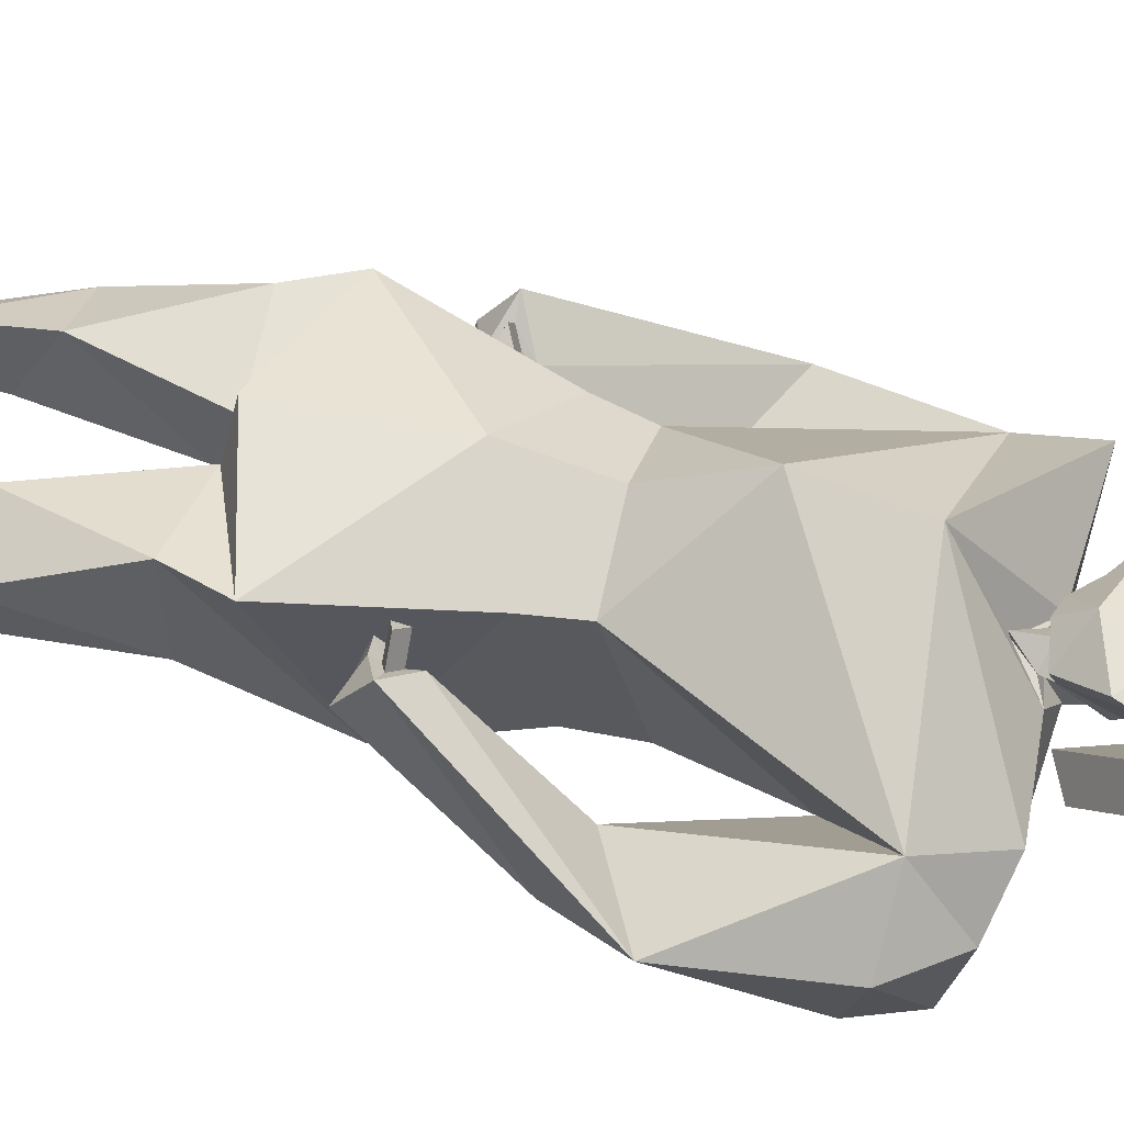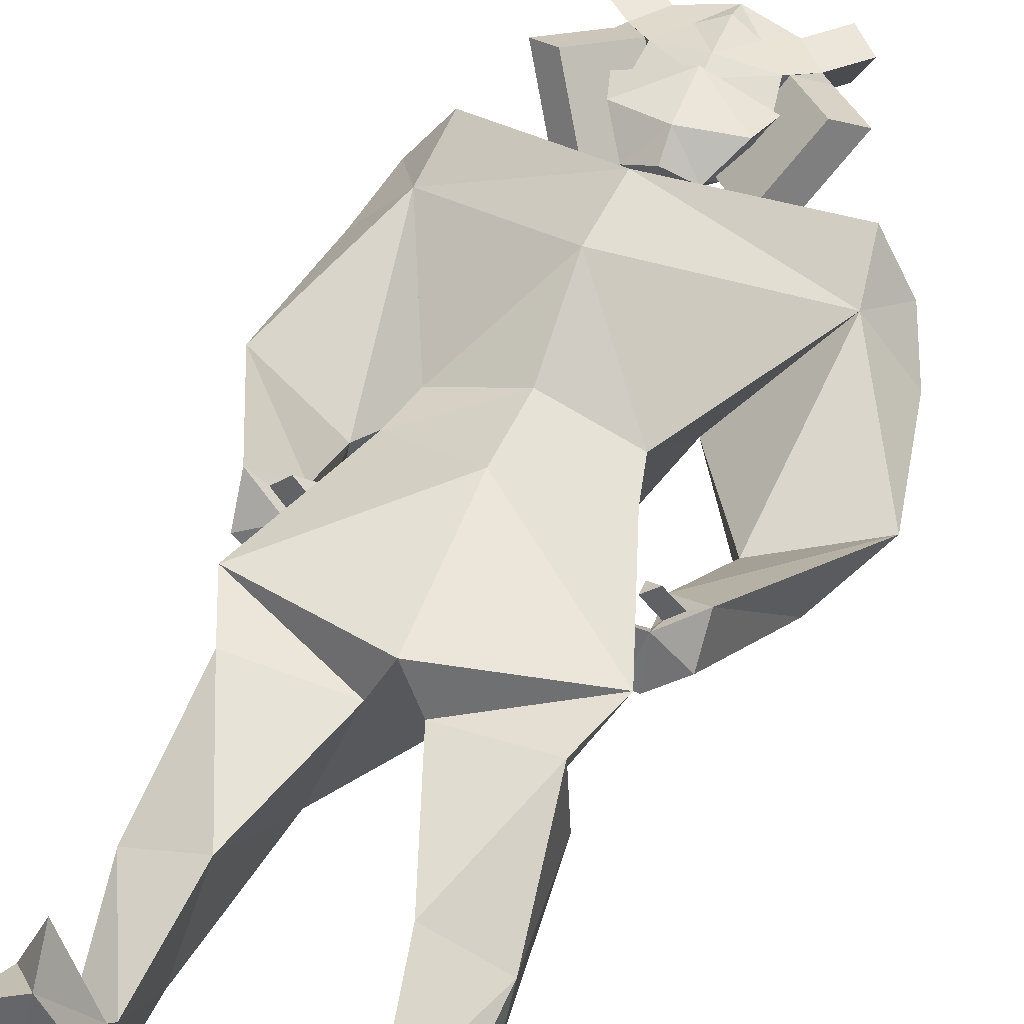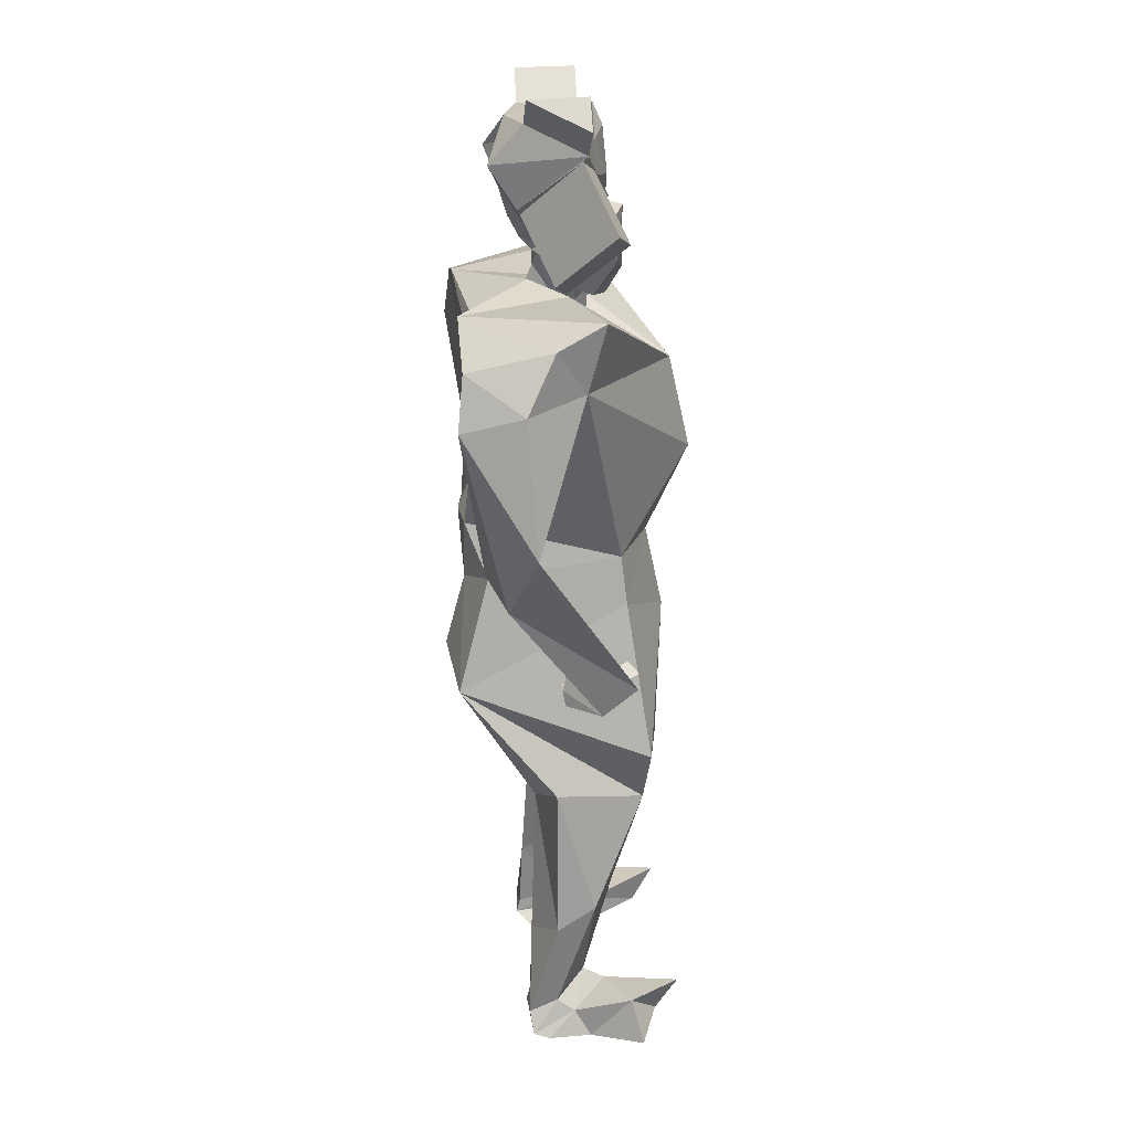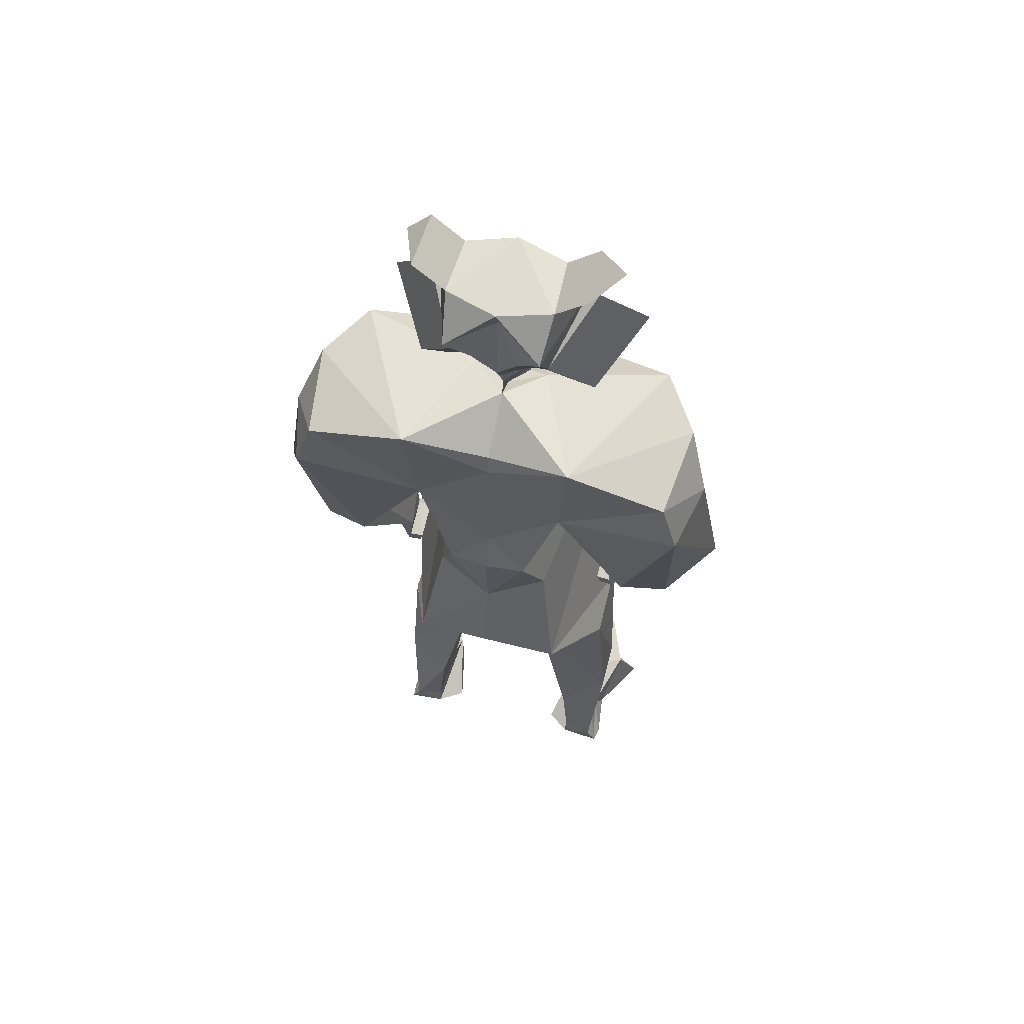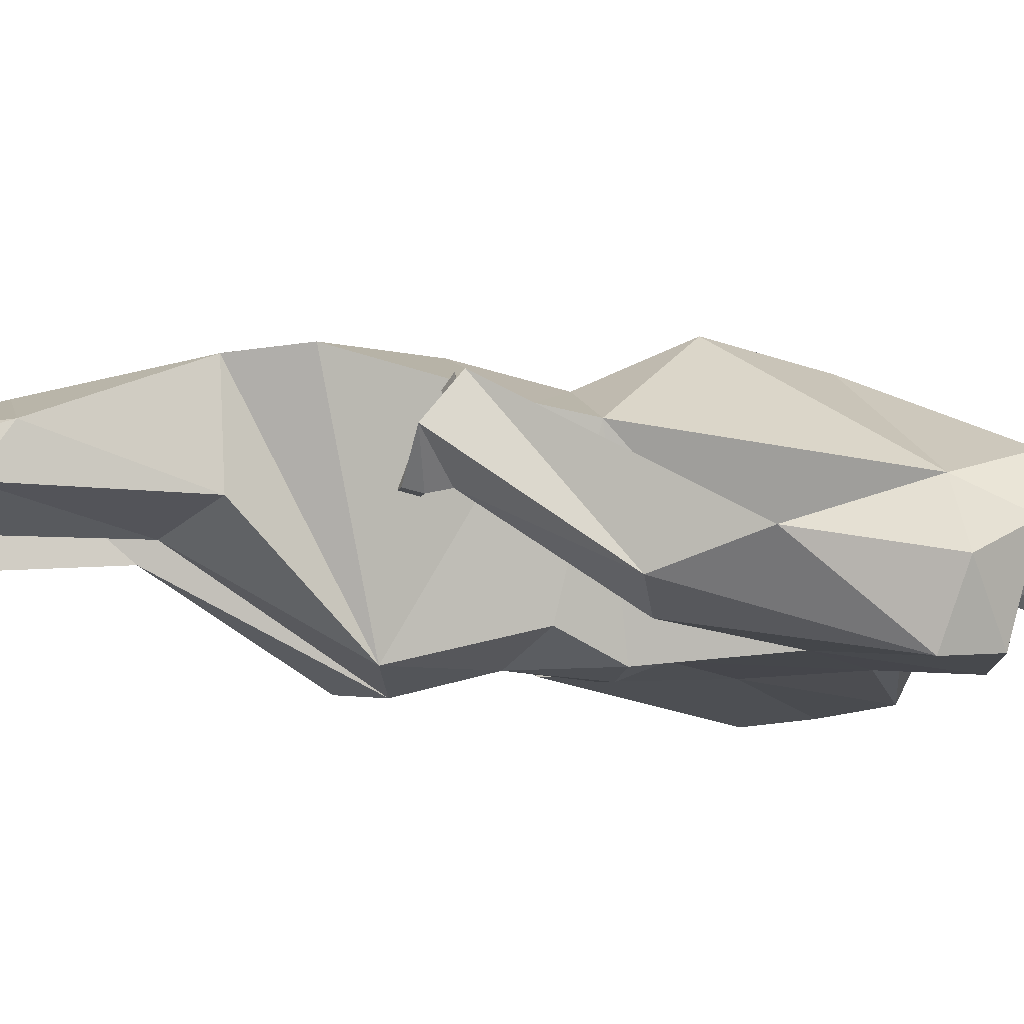
<metadata>
{"format":"obj","ext":"obj","renderer":"f3d","projection":"perspective","resolution":1024,"background":"white","views":[{"elev":50.0,"azim":104.7,"up":"+Z"},{"elev":52.7,"azim":20.5,"up":"+Z"},{"elev":23.1,"azim":-94.8,"up":"+Y"},{"elev":60.6,"azim":-165.1,"up":"+Y"},{"elev":-10.1,"azim":76.4,"up":"+Z"}]}
</metadata>
<code>
o Cube
v 0.403 3.781 -0.4926
v 0.1903 2.698 -0.4733
v 0.7454 3.832 0.1532
v 0.371 2.572 0.2629
v 0.2794 2.438 -0.3677
v 0.4225 2.343 0.2881
v 0.3698 1.882 -0.5183
v 0.6484 1.636 0.3882
v 0.2421 1.237 -0.1457
v 0.09529 1.405 0.2747
v 0.5546 1.387 -0.05925
v 0.5428 1.369 0.3624
v 0.4129 0.1345 -0.2074
v 0.3776 0.2163 0.1967
v 0.6035 0.04188 -0.1827
v 0.551 0.1379 0.02964
v 0.3567 3.218 -0.4284
v 0.7829 3.524 0.06096
v 0.8715 3.661 -0.4901
v 0.9201 3.759 -0.087
v 0.9522 3.412 -0.5169
v 1.026 3.501 -0.2223
v 0.5665 2.064 -0.0116
v 0.5873 2.149 0.1753
v 0.7494 1.918 0.1409
v 0.7548 2.054 0.308
v 0.5745 1.974 -0.03356
v 0.5752 2.032 0.1378
v 0.5913 1.901 -0.02104
v 0.5866 1.982 0.1925
v 0.6937 2.633 -0.397
v 0.672 2.654 -0.2472
v 1.131 2.874 -0.1817
v 0.9184 2.543 -0.305
v 0.2982 0.0784 -0.1059
v 0.3632 0.08306 0.1794
v 0.614 0.0185 -0.1046
v 0.5847 0.006174 0.1102
v 0.5459 0.2917 0.554
v 0.6496 0.2482 0.3108
v 0.5221 0.1148 0.4462
v 0.7381 0.0493 0.3642
v 0.387 0.2829 0.08584
v 0.5416 0.2016 -0.05932
v 0.4155 0.205 -0.1898
v 0.5585 0.1514 -0.1999
v 0.6115 0.7802 0.1258
v 0.6057 0.6541 -0.05908
v 0.3055 0.7872 0.2449
v 0.3848 0.548 -0.1777
v 0.1769 3.795 0.02905
v 0.0838 3.756 0.06127
v 0.1033 3.812 0.06304
v 0.05929 3.974 -0.1089
v 0.2159 3.994 0.1573
v 0.1204 4.109 -0.1615
v 0.05967 4.011 -0.08977
v 0.2648 4.168 0.1129
v 0.1204 4.109 -0.1615
v 0.2407 4.372 0.1503
v 0.1102 4.312 -0.2933
v 0.1073 4.047 0.1159
v 0.1224 4.507 0.1489
v 0.3544 4.479 0.1019
v 0.674 2.058 0.2428
v 0.6111 2.095 0.1922
v 0.6098 2.03 0.1985
v 0.6064 2.048 0.1784
v 0.5083 1.978 -0.03104
v 0.509 2.028 0.1408
v 0.5254 1.903 -0.01816
v 0.5211 1.98 0.1974
v 0.5931 2.059 0.331
v 0.5307 2.096 0.2804
v 0.5293 2.034 0.2879
v 0.5262 2.051 0.2668
v 0.6617 3.456 -0.008463
v 0.1423 3.789 0.1455
v 0.2549 3.971 0.2397
v 0.3037 4.146 0.1954
v 0.2648 4.168 0.1129
v 0.05967 4.011 -0.08977
v 0.1204 4.109 -0.1615
v 0.2648 4.168 0.1129
v 0.05967 4.011 -0.08977
v 0.2239 4.42 -0.3417
v 0.3544 4.479 0.1019
v 0.2341 4.216 -0.2099
v 0.2361 4.614 0.1005
v 0.2484 4.607 -0.1807
v 0.2407 4.372 0.1503
v 0.2341 4.216 -0.2099
v 0.1204 4.109 -0.1615
v 0.3976 4.465 0.07267
v 0.2633 4.395 0.136
v 0.2115 4.192 -0.1956
v 0.07718 4.123 -0.1323
v 0.6119 4.179 0.2143
v 0.4776 4.109 0.2776
v 0.4258 3.906 -0.05402
v 0.2915 3.837 0.009335
v 0.2361 4.614 0.1005
v 0.2484 4.607 -0.1807
v 0.4006 4.74 -0.1777
v 0.3883 4.748 0.1036
v 0.5066 4.612 0.1049
v -0.403 3.781 -0.4926
v -0.1903 2.698 -0.4733
v -0.7454 3.832 0.1532
v -0.371 2.572 0.2629
v 0 3.557 -0.4342
v 0 2.706 -0.4973
v 0 3.443 0.5239
v 0 2.567 0.4217
v -0.2794 2.438 -0.3677
v -0.4225 2.343 0.2881
v 0 2.345 -0.4724
v 0 2.164 0.5077
v -0.3698 1.882 -0.5183
v -0.6484 1.636 0.3882
v 0 1.988 -0.5688
v 0 1.443 0.4863
v -0.2421 1.237 -0.1457
v -0.09529 1.405 0.2747
v -0.5546 1.387 -0.05925
v -0.5428 1.369 0.3624
v -0.4129 0.1345 -0.2074
v -0.3776 0.2163 0.1967
v -0.6035 0.04188 -0.1827
v -0.551 0.1379 0.02964
v -0.3567 3.218 -0.4284
v 0 2.993 0.6247
v -0.7829 3.524 0.06096
v 0 2.879 -0.4263
v -0.8715 3.661 -0.4901
v -0.9201 3.759 -0.087
v -0.9522 3.412 -0.5169
v -1.026 3.501 -0.2223
v -0.5665 2.064 -0.0116
v -0.5873 2.149 0.1753
v -0.7494 1.918 0.1409
v -0.7548 2.054 0.308
v -0.5745 1.974 -0.03356
v -0.5752 2.032 0.1378
v -0.5913 1.901 -0.02104
v -0.5866 1.982 0.1925
v -0.6937 2.633 -0.397
v -0.672 2.654 -0.2472
v -1.131 2.874 -0.1817
v -0.9184 2.543 -0.305
v -0.2982 0.0784 -0.1059
v -0.3632 0.08306 0.1794
v -0.614 0.0185 -0.1046
v -0.5847 0.006174 0.1102
v -0.5459 0.2917 0.554
v -0.6496 0.2482 0.3108
v -0.5221 0.1148 0.4462
v -0.7381 0.0493 0.3642
v -0.387 0.2829 0.08584
v -0.5416 0.2016 -0.05932
v -0.4155 0.205 -0.1898
v -0.5585 0.1514 -0.1999
v -0.6115 0.7802 0.1258
v -0.6057 0.6541 -0.05908
v -0.3055 0.7872 0.2449
v -0.3848 0.548 -0.1777
v -0.1769 3.795 0.02905
v 0 3.664 0.0888
v 0 3.834 -0.1499
v 0 3.651 -0.4082
v -0.0838 3.756 0.06127
v 0 3.655 0.1205
v 0 3.771 -0.04194
v 0 3.712 -0.2062
v -0.1033 3.812 0.06304
v 0 3.787 0.1322
v -0.05929 3.974 -0.1089
v 0 3.908 -0.1307
v -0.2159 3.994 0.1573
v -0.1204 4.109 -0.1615
v -0.05967 4.011 -0.08977
v 0 3.977 -0.1319
v -0.2648 4.168 0.1129
v 0 4.203 0.2092
v -0.1204 4.109 -0.1615
v 0 4.039 -0.1891
v -0.2407 4.372 0.1503
v 0 4.324 0.2185
v -0.1102 4.312 -0.2933
v 0 4.136 -0.2404
v -0.1073 4.047 0.1159
v -0.1224 4.507 0.1489
v 0 4.55 0.1957
v -0.3544 4.479 0.1019
v 0 4.491 -0.2046
v -0.674 2.058 0.2428
v -0.6111 2.095 0.1922
v -0.6098 2.03 0.1985
v -0.6064 2.048 0.1784
v -0.5083 1.978 -0.03104
v -0.509 2.028 0.1408
v -0.5254 1.903 -0.01816
v -0.5211 1.98 0.1974
v -0.5931 2.059 0.331
v -0.5307 2.096 0.2804
v -0.5293 2.034 0.2879
v -0.5262 2.051 0.2668
v 0 2.993 0.4671
v -0.6617 3.456 -0.008463
v -0.1423 3.789 0.1455
v 0 3.765 0.2146
v 0 3.889 0.2917
v -0.2549 3.971 0.2397
v -0.3037 4.146 0.1954
v 0 4.18 0.2917
v -0.2648 4.168 0.1129
v -0.05967 4.011 -0.08977
v -0.1204 4.109 -0.1615
v -0.2648 4.168 0.1129
v -0.05967 4.011 -0.08977
v -0.2239 4.42 -0.3417
v -0.3544 4.479 0.1019
v -0.2341 4.216 -0.2099
v -0.2361 4.614 0.1005
v 0 4.657 0.1473
v -0.2484 4.607 -0.1807
v 0 4.599 -0.253
v -0.2407 4.372 0.1503
v -0.2341 4.216 -0.2099
v -0.1204 4.109 -0.1615
v -0.3976 4.465 0.07267
v -0.2633 4.395 0.136
v -0.2115 4.192 -0.1956
v -0.07718 4.123 -0.1323
v -0.6119 4.179 0.2143
v -0.4776 4.109 0.2776
v -0.4258 3.906 -0.05402
v -0.2915 3.837 0.009335
v -0.2361 4.614 0.1005
v 0 4.657 0.1473
v -0.2484 4.607 -0.1807
v -0.4006 4.74 -0.1777
v -0.3883 4.748 0.1036
v -0.5066 4.612 0.1049
f 113 51 168
f 18 113 132
f 6 7 5
f 4 5 2
f 32 23 24
f 111 17 134
f 2 117 112
f 114 6 4
f 7 12 11
f 117 7 121
f 118 8 6
f 43 16 44
f 7 9 121
f 8 10 12
f 121 10 122
f 14 40 16
f 43 13 14
f 44 15 46
f 46 13 45
f 134 2 112
f 17 4 2
f 4 132 114
f 19 22 21
f 1 20 19
f 18 20 3
f 17 19 21
f 25 30 29
f 33 24 26
f 34 26 25
f 34 23 31
f 28 69 70
f 25 27 23
f 23 28 24
f 28 66 24
f 21 31 17
f 21 33 34
f 18 33 22
f 17 32 18
f 35 38 36
f 14 35 36
f 16 37 15
f 13 37 35
f 40 41 42
f 14 41 39
f 38 41 36
f 38 40 42
f 50 46 45
f 48 44 46
f 50 43 49
f 47 43 44
f 12 49 47
f 9 49 10
f 11 47 48
f 9 48 50
f 168 52 172
f 1 51 3
f 1 170 169
f 52 176 172
f 51 173 52
f 54 182 57
f 173 178 54
f 173 53 52
f 184 80 58
f 53 57 55
f 55 80 79
f 184 60 188
f 57 186 59
f 57 58 55
f 91 97 95
f 59 190 61
f 59 60 58
f 63 87 89
f 195 86 61
f 188 63 193
f 67 76 68
f 28 67 68
f 24 65 26
f 30 65 67
f 70 71 72
f 28 72 30
f 30 71 29
f 27 71 69
f 74 75 73
f 67 73 75
f 66 73 65
f 66 76 74
f 18 208 132
f 113 3 51
f 18 3 113
f 6 8 7
f 4 6 5
f 32 31 23
f 111 1 17
f 2 5 117
f 114 118 6
f 7 8 12
f 117 5 7
f 118 122 8
f 43 14 16
f 7 11 9
f 8 122 10
f 121 9 10
f 14 39 40
f 43 45 13
f 44 16 15
f 46 15 13
f 134 17 2
f 17 18 4
f 4 18 132
f 19 20 22
f 1 3 20
f 18 22 20
f 17 1 19
f 25 26 30
f 33 32 24
f 34 33 26
f 34 25 23
f 28 27 69
f 25 29 27
f 23 27 28
f 28 68 66
f 21 34 31
f 21 22 33
f 18 32 33
f 17 31 32
f 35 37 38
f 14 13 35
f 16 38 37
f 13 15 37
f 40 39 41
f 14 36 41
f 38 42 41
f 38 16 40
f 50 48 46
f 48 47 44
f 50 45 43
f 47 49 43
f 12 10 49
f 9 50 49
f 11 12 47
f 9 11 48
f 168 51 52
f 1 169 51
f 1 111 170
f 52 53 176
f 51 169 173
f 54 178 182
f 173 54 53
f 176 78 211
f 53 54 57
f 55 78 53
f 184 58 60
f 57 182 186
f 58 82 81
f 61 190 195
f 59 186 190
f 87 91 64
f 61 88 59
f 63 225 193
f 188 60 63
f 67 75 76
f 28 30 67
f 24 66 65
f 30 26 65
f 70 69 71
f 28 70 72
f 30 72 71
f 27 29 71
f 74 76 75
f 67 65 73
f 66 74 73
f 66 68 76
f 18 77 208
f 79 215 212
f 78 212 211
f 79 80 215
f 78 79 212
f 81 85 84
f 57 56 82
f 59 81 56
f 85 83 84
f 82 83 85
f 56 84 83
f 86 227 90
f 90 240 103
f 90 106 87
f 88 86 87
f 90 227 225
f 87 86 90
f 88 64 92
f 59 92 93
f 60 93 91
f 94 100 96
f 64 95 94
f 92 94 96
f 93 96 97
f 99 100 98
f 96 101 97
f 95 101 99
f 95 98 94
f 103 240 102
f 89 103 102
f 225 102 240
f 106 104 105
f 87 105 89
f 90 105 104
f 184 215 80
f 55 58 80
f 91 93 97
f 63 60 87
f 195 227 86
f 176 53 78
f 55 79 78
f 58 57 82
f 87 60 91
f 61 86 88
f 63 89 225
f 81 82 85
f 57 59 56
f 59 58 81
f 82 56 83
f 56 81 84
f 90 225 240
f 90 104 106
f 88 87 64
f 59 88 92
f 60 59 93
f 94 98 100
f 64 91 95
f 92 64 94
f 93 92 96
f 99 101 100
f 96 100 101
f 95 97 101
f 95 99 98
f 89 90 103
f 225 89 102
f 87 106 105
f 90 89 105
f 113 168 167
f 133 132 113
f 116 115 119
f 110 108 115
f 148 140 139
f 111 134 131
f 108 112 117
f 114 110 116
f 119 125 126
f 117 121 119
f 118 116 120
f 118 122 121
f 159 160 130
f 119 121 123
f 120 126 124
f 121 122 124
f 128 130 156
f 159 128 127
f 160 162 129
f 162 161 127
f 134 112 108
f 131 108 110
f 110 114 132
f 135 137 138
f 107 135 136
f 133 109 136
f 131 137 135
f 141 145 146
f 149 142 140
f 150 141 142
f 150 147 139
f 144 201 200
f 141 139 143
f 139 140 144
f 144 140 197
f 137 131 147
f 137 150 149
f 133 138 149
f 131 133 148
f 151 152 154
f 128 152 151
f 130 129 153
f 127 151 153
f 156 158 157
f 128 155 157
f 154 152 157
f 154 158 156
f 166 161 162
f 164 162 160
f 166 165 159
f 163 160 159
f 126 163 165
f 123 124 165
f 125 164 163
f 123 166 164
f 168 172 171
f 107 109 167
f 107 169 170
f 171 172 176
f 169 173 174
f 167 171 173
f 177 181 182
f 173 177 178
f 173 171 175
f 184 183 214
f 175 179 181
f 179 213 214
f 184 188 187
f 181 185 186
f 181 179 183
f 228 232 234
f 185 189 190
f 185 183 187
f 192 224 222
f 195 189 221
f 188 193 192
f 198 199 207
f 144 199 198
f 140 142 196
f 146 198 196
f 201 203 202
f 144 146 203
f 146 145 202
f 143 200 202
f 205 204 206
f 198 206 204
f 197 196 204
f 197 205 207
f 133 132 208
f 113 167 109
f 133 113 109
f 116 119 120
f 110 115 116
f 148 139 147
f 111 131 107
f 108 117 115
f 114 116 118
f 119 126 120
f 117 119 115
f 118 120 122
f 118 121 117
f 159 130 128
f 119 123 125
f 120 124 122
f 121 124 123
f 128 156 155
f 159 127 161
f 160 129 130
f 162 127 129
f 134 108 131
f 131 110 133
f 110 132 133
f 135 138 136
f 107 136 109
f 133 136 138
f 131 135 107
f 141 146 142
f 149 140 148
f 150 142 149
f 150 139 141
f 144 200 143
f 141 143 145
f 139 144 143
f 144 197 199
f 137 147 150
f 137 149 138
f 133 149 148
f 131 148 147
f 151 154 153
f 128 151 127
f 130 153 154
f 127 153 129
f 156 157 155
f 128 157 152
f 154 157 158
f 154 156 130
f 166 162 164
f 164 160 163
f 166 159 161
f 163 159 165
f 126 165 124
f 123 165 166
f 125 163 126
f 123 164 125
f 168 171 167
f 107 167 169
f 107 170 111
f 171 176 175
f 169 174 170
f 167 173 169
f 177 182 178
f 173 178 174
f 173 175 177
f 176 211 210
f 175 181 177
f 179 175 210
f 184 187 183
f 181 186 182
f 183 216 217
f 189 195 190
f 185 190 186
f 222 194 228
f 189 185 223
f 192 193 225
f 188 192 187
f 198 207 206
f 144 198 146
f 140 196 197
f 146 196 142
f 201 202 200
f 144 203 201
f 146 202 203
f 143 202 145
f 205 206 207
f 198 204 196
f 197 204 205
f 197 207 199
f 133 208 209
f 213 212 215
f 210 211 212
f 213 215 214
f 210 212 213
f 216 219 220
f 181 217 180
f 185 180 216
f 220 219 218
f 217 220 218
f 180 218 219
f 221 226 227
f 226 241 240
f 226 222 244
f 223 222 221
f 226 225 227
f 222 226 221
f 223 229 194
f 185 230 229
f 187 228 230
f 231 233 237
f 194 231 232
f 229 233 231
f 230 234 233
f 236 235 237
f 233 234 238
f 232 236 238
f 232 231 235
f 241 239 240
f 224 239 241
f 225 240 239
f 244 243 242
f 222 224 243
f 226 242 243
f 184 214 215
f 179 214 183
f 228 234 230
f 192 222 187
f 195 221 227
f 176 210 175
f 179 210 213
f 183 217 181
f 222 228 187
f 189 223 221
f 192 225 224
f 216 220 217
f 181 180 185
f 185 216 183
f 217 218 180
f 180 219 216
f 226 240 225
f 226 244 242
f 223 194 222
f 185 229 223
f 187 230 185
f 231 237 235
f 194 232 228
f 229 231 194
f 230 233 229
f 236 237 238
f 233 238 237
f 232 238 234
f 232 235 236
f 224 241 226
f 225 239 224
f 222 243 244
f 226 243 224
l 60 62
l 187 191

</code>
